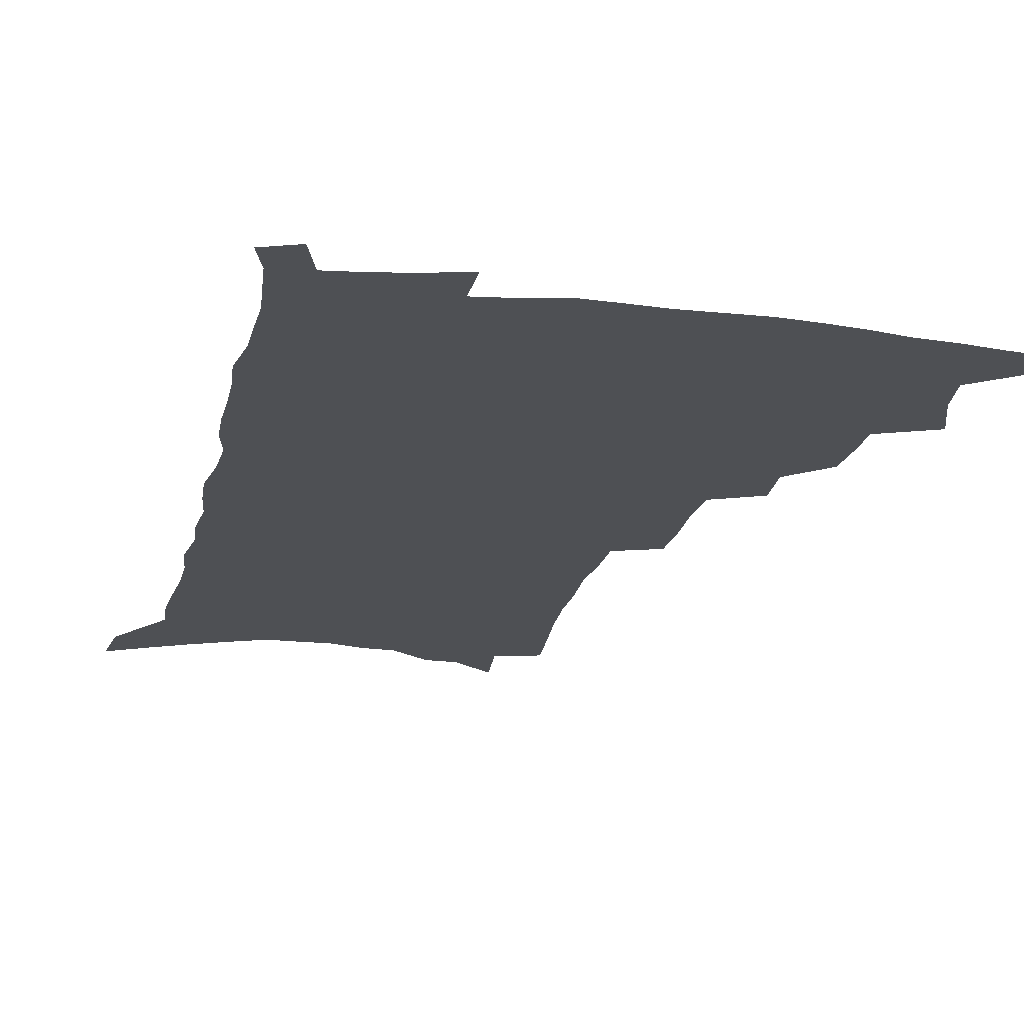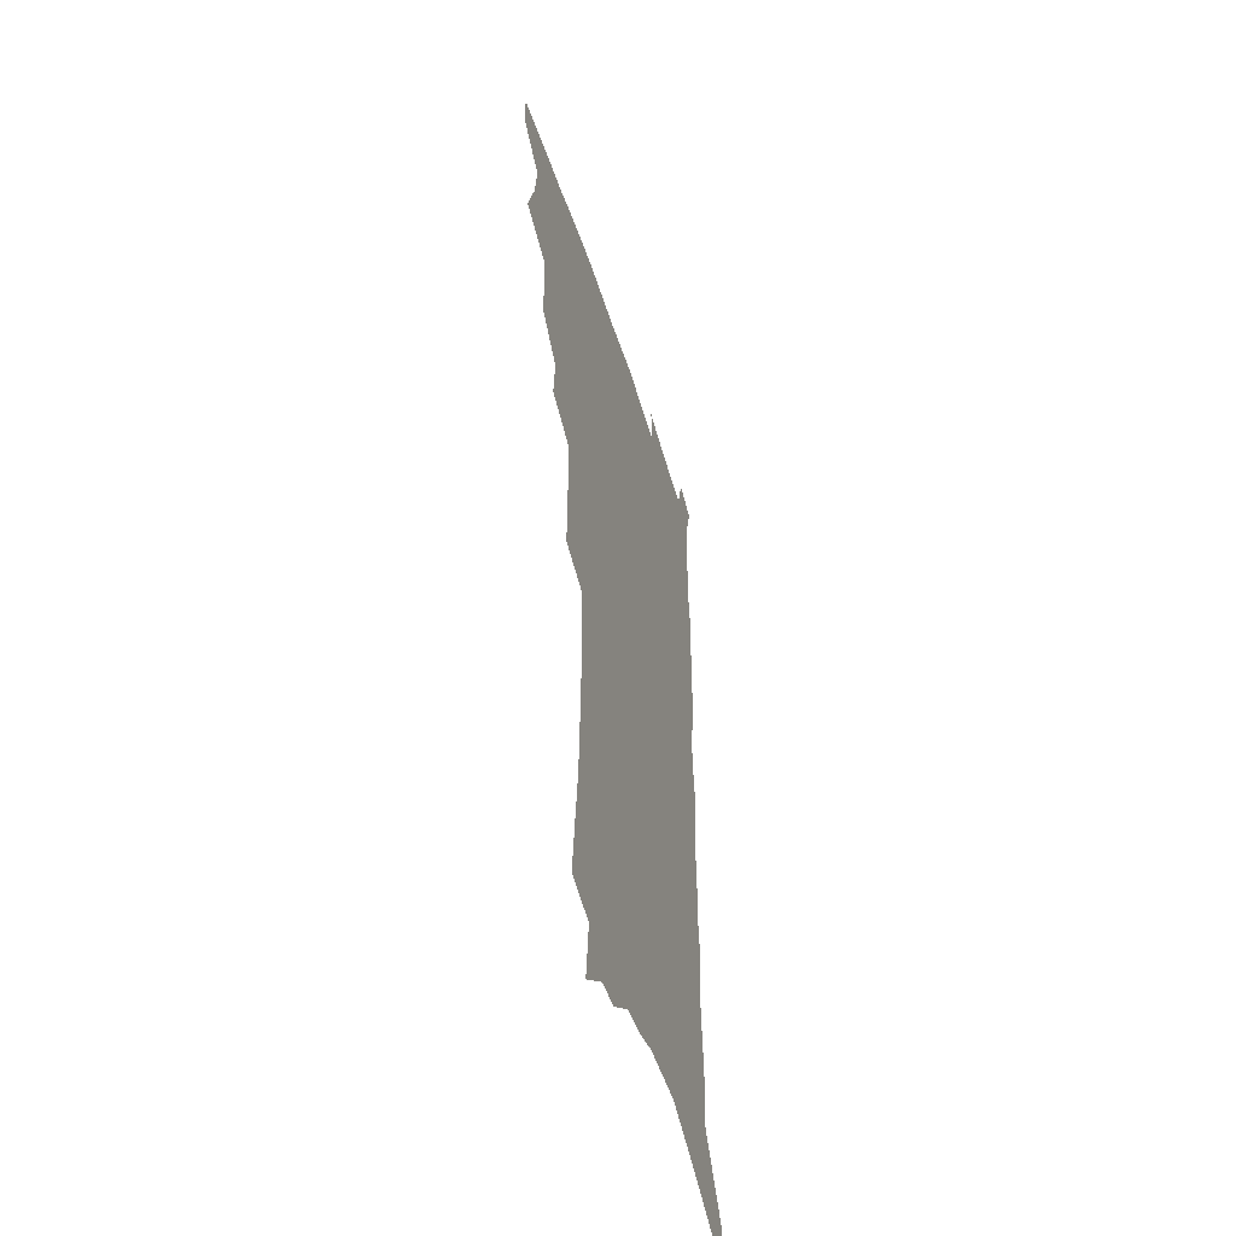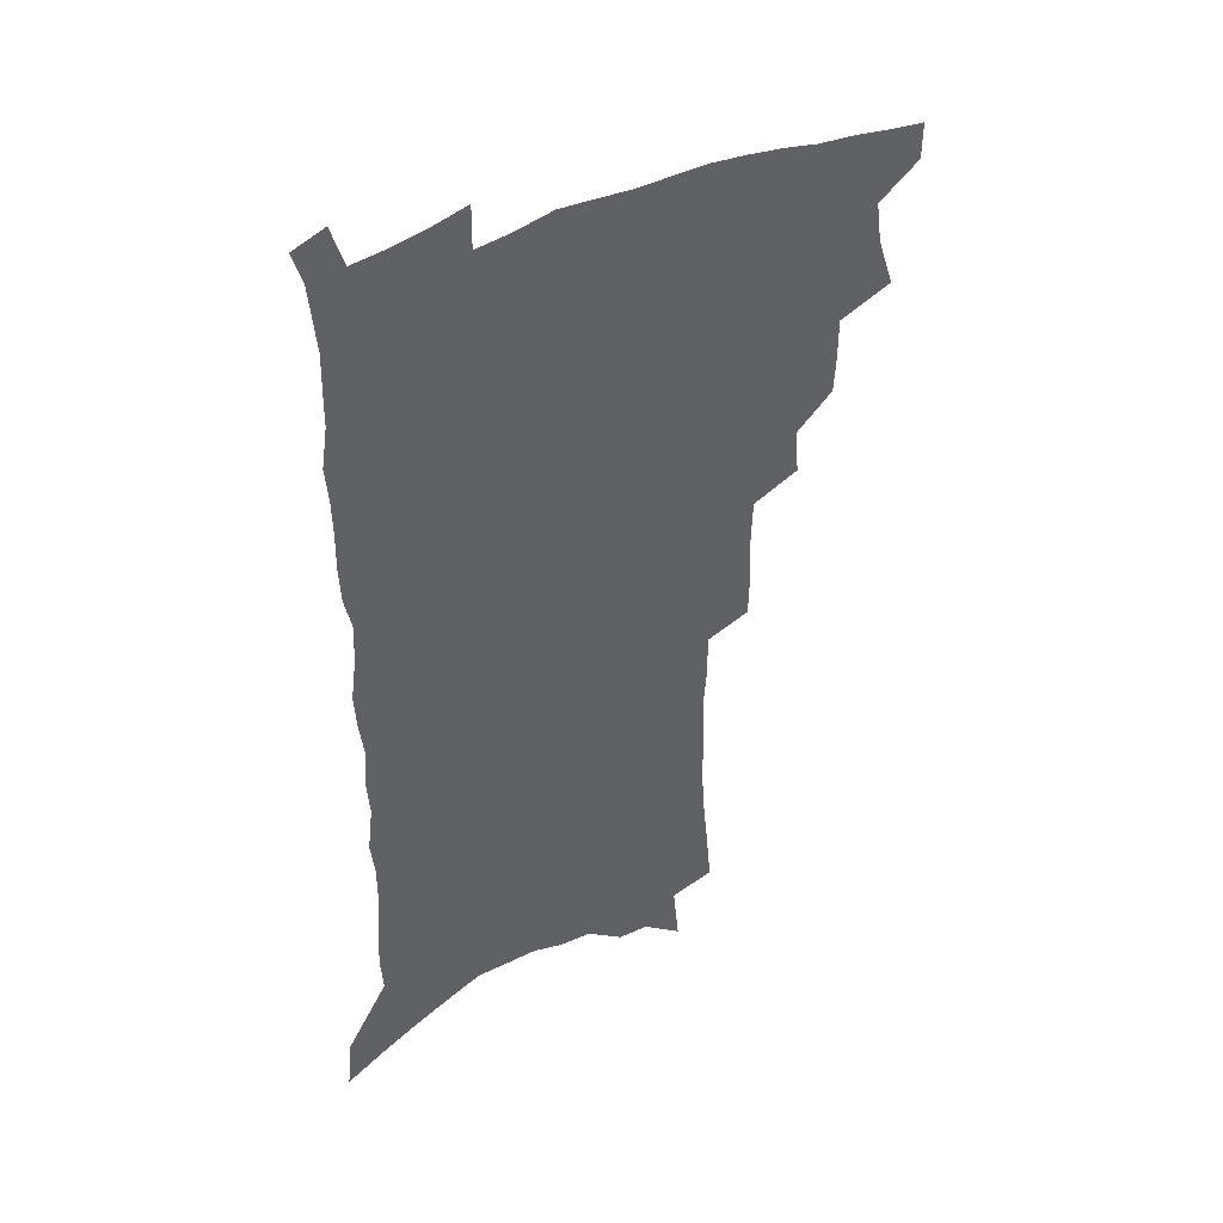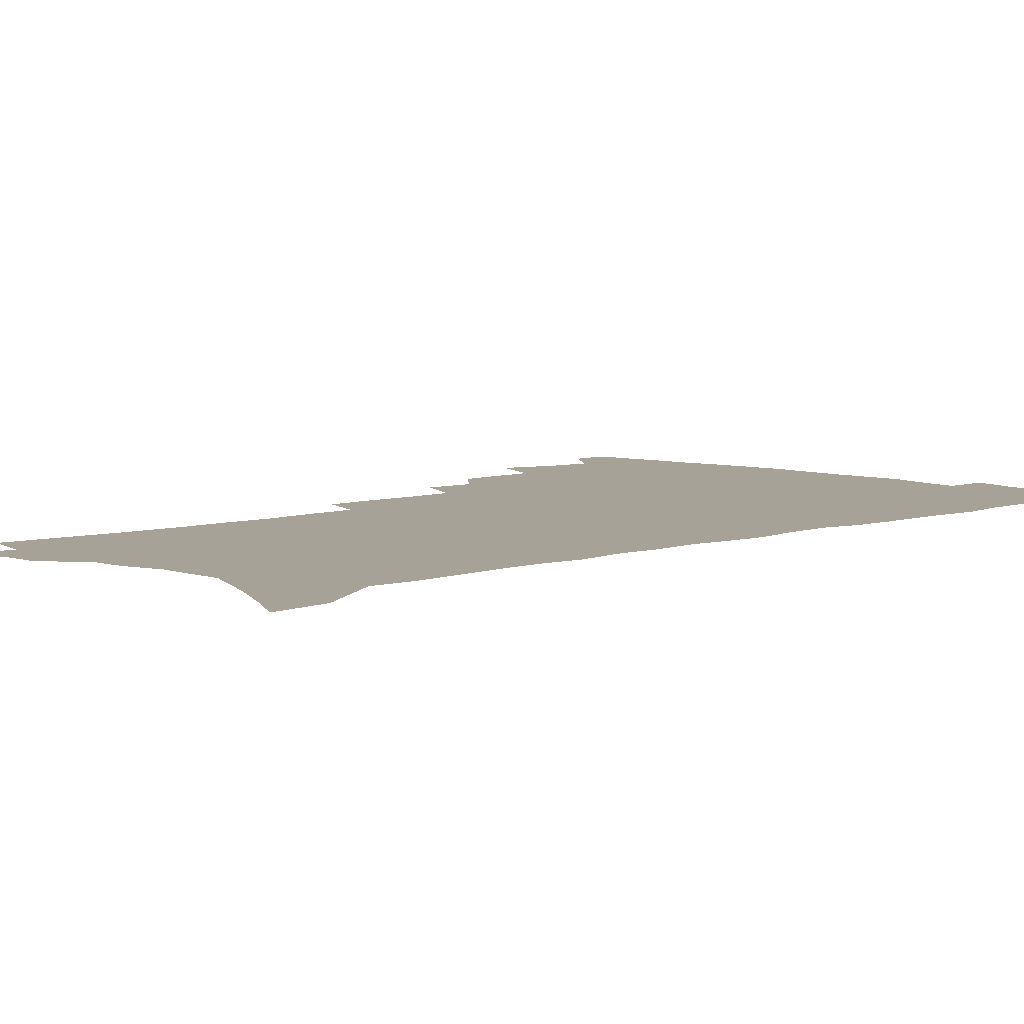
<metadata>
{"format":"obj","ext":"obj","renderer":"f3d","projection":"perspective","resolution":1024,"background":"white","views":[{"elev":-18.7,"azim":168.1,"up":"+Z"},{"elev":-50.0,"azim":-73.2,"up":"+Y"},{"elev":43.1,"azim":149.8,"up":"+Y"},{"elev":6.4,"azim":46.2,"up":"+Z"}]}
</metadata>
<code>
v 487 499.8 0
v 486.8 514.2 0
v 494.7 451.1 0
v 501.2 470.8 0
v 503.4 487.2 0
v 503.2 501.7 0
v 501.3 516 0
v 516.6 411.2 0
v 515.8 426.5 0
v 515.8 442.1 0
v 518.6 459.6 0
v 518.8 474.4 0
v 519.9 489.4 0
v 518.3 503.3 0
v 515.4 518.2 0
v 530 379.4 0
v 531.4 397.8 0
v 533 415.5 0
v 533.9 432 0
v 532.8 446.3 0
v 533.6 461.5 0
v 534 476.2 0
v 534.6 490.8 0
v 532.5 505 0
v 530.1 519.6 0
v 548.9 316.7 0
v 548.5 334.5 0
v 549.2 353.8 0
v 548.7 371 0
v 548 387.3 0
v 550.5 406.2 0
v 548.3 419.3 0
v 551.6 437.6 0
v 551.2 451.1 0
v 549.9 464.5 0
v 549.8 478.5 0
v 549.1 492.1 0
v 547.2 506.1 0
v 544 522.4 0
v 561.5 172.7 0
v 563.6 195.1 0
v 565.9 217.9 0
v 567 238 0
v 566.8 255.5 0
v 567.9 275.6 0
v 566.5 291.6 0
v 566.4 310.5 0
v 565.4 327.4 0
v 565 344.4 0
v 564.2 360.5 0
v 564.2 377.3 0
v 564 393.1 0
v 564.6 409.3 0
v 564 423.6 0
v 564.9 438.6 0
v 565.3 453 0
v 565.1 466.8 0
v 564.3 480.1 0
v 562.9 493.6 0
v 561 507.9 0
v 558.1 524.4 0
v 576.5 143.2 0
v 579 168.1 0
v 576.4 182 0
v 581.5 211.5 0
v 582 230.4 0
v 582.2 248.8 0
v 582 266.6 0
v 581.1 282.6 0
v 581.2 301.4 0
v 581 319 0
v 580.5 335.6 0
v 579.2 350.2 0
v 578.7 366 0
v 578.3 381.4 0
v 578.2 396.8 0
v 579 412.6 0
v 579.5 427.3 0
v 579.2 440.8 0
v 579.3 454.8 0
v 578.7 468 0
v 577.7 481.2 0
v 576.9 494.6 0
v 575.5 508.3 0
v 572.3 525.9 0
v 592.7 156 0
v 592.9 175.4 0
v 593 195.8 0
v 596.4 222.1 0
v 596.1 239.3 0
v 596.1 257.2 0
v 595.5 273.8 0
v 594.1 288.3 0
v 594.1 306.4 0
v 593.5 322.2 0
v 593.1 338.8 0
v 592.8 354.9 0
v 592.2 369.5 0
v 592.3 385.8 0
v 592.4 400.7 0
v 592.4 414.7 0
v 593.2 429.9 0
v 592.3 442.1 0
v 592.6 456 0
v 592.8 469.1 0
v 591.2 482.3 0
v 590.4 495.6 0
v 589.3 509.4 0
v 587 525.7 0
v 605 156.6 0
v 608.7 189.4 0
v 609.4 210.5 0
v 609 227.2 0
v 607.7 240.6 0
v 608.3 261.3 0
v 607.7 277.5 0
v 607.4 294.9 0
v 606.7 310.5 0
v 606.1 325.8 0
v 605.7 341.7 0
v 605.6 357.6 0
v 604.8 371.2 0
v 604.8 386.1 0
v 604.7 400.5 0
v 605.3 416.4 0
v 605.4 430.2 0
v 605.1 442.8 0
v 605.6 456.7 0
v 605.6 469.7 0
v 605 482.8 0
v 603.8 496.6 0
v 603.2 510.2 0
v 601.6 525.5 0
v 619.9 168 0
v 621.4 194.5 0
v 621.4 213.2 0
v 621.3 231.2 0
v 620.9 248 0
v 620.3 263.6 0
v 619.7 279.9 0
v 619.2 296.1 0
v 618.6 311.2 0
v 618.8 330.4 0
v 618.2 344.4 0
v 617.9 359.6 0
v 617.2 372.5 0
v 617.6 388.4 0
v 617.8 403.2 0
v 617.9 417.4 0
v 617.8 430.5 0
v 618 443.9 0
v 618.6 457.8 0
v 618.5 470.2 0
v 618.6 483.1 0
v 618.7 496 0
v 617.7 509.8 0
v 615.5 526.6 0
v 632.8 168.9 0
v 633.5 195 0
v 633.4 215.2 0
v 633.2 233.8 0
v 632.8 249.5 0
v 632.3 266.4 0
v 631.8 282.6 0
v 631.3 298.8 0
v 630.9 314.5 0
v 630.8 329.1 0
v 630.3 344.9 0
v 630 360.1 0
v 630 375.8 0
v 629.9 389 0
v 630.1 403.6 0
v 630.2 418.2 0
v 630.3 430.8 0
v 630.5 444.1 0
v 631 457.4 0
v 631.3 470.1 0
v 631.6 483 0
v 632 495.8 0
v 631.3 509.9 0
v 629.4 527.4 0
v 645.8 172.8 0
v 645.7 195 0
v 645.3 215.9 0
v 645 234 0
v 644.8 249.2 0
v 644.2 266.7 0
v 643.9 281.3 0
v 643.2 298.1 0
v 642.6 317 0
v 642.7 329.5 0
v 642.5 343.5 0
v 642.2 359.7 0
v 642.1 374.9 0
v 642.1 389.9 0
v 642.3 403.6 0
v 642.7 416.9 0
v 642.7 431.1 0
v 642.8 444.8 0
v 643.7 456.9 0
v 644.1 469.6 0
v 644.6 482.8 0
v 645 495.7 0
v 645.2 509.2 0
v 644.9 524.2 0
v 658.6 172.8 0
v 658.1 194.4 0
v 657.6 213.5 0
v 656.9 232.3 0
v 657.3 246.1 0
v 656.1 265.9 0
v 655.7 282.1 0
v 655.2 298.4 0
v 654.7 314.5 0
v 654.5 329.5 0
v 654.4 343.5 0
v 654.1 360.3 0
v 654.2 374.3 0
v 655.1 387 0
v 654.6 402.5 0
v 655.2 415.7 0
v 655.5 429.6 0
v 656.5 442.4 0
v 656.3 456.5 0
v 656.9 469.3 0
v 657.5 482.1 0
v 658 495.2 0
v 658.7 508.3 0
v 659.1 522.4 0
v 659 539.5 0
v 671.4 172.9 0
v 670.8 191.9 0
v 669.9 211.8 0
v 669.3 229.5 0
v 669.3 245.5 0
v 668.7 262.5 0
v 667.7 280.5 0
v 667.7 295.7 0
v 666.6 313.5 0
v 666.7 327.9 0
v 666.4 343.5 0
v 667.1 357 0
v 666.7 372.1 0
v 667.3 385.7 0
v 668.6 398.6 0
v 668 413.6 0
v 668.3 427.9 0
v 669.1 441.1 0
v 668.6 456.1 0
v 669.7 468.4 0
v 670.3 481.4 0
v 671.2 494.4 0
v 672 507.5 0
v 672.9 521.3 0
v 674 535.5 0
v 685.5 166.7 0
v 684.3 187 0
v 683.2 207 0
v 682.3 225.4 0
v 682.3 241.4 0
v 681.5 259 0
v 681.2 275.4 0
v 680.8 291.7 0
v 680.4 307.9 0
v 679.1 325.1 0
v 679.8 339 0
v 680.4 353.1 0
v 680.4 367.7 0
v 680.2 382.8 0
v 681.7 395.8 0
v 679.8 413.6 0
v 682.2 425.2 0
v 682.5 439 0
v 682.7 453 0
v 683.1 466.5 0
v 683.8 479.9 0
v 684.4 493.3 0
v 685.2 506.5 0
v 686.5 519.7 0
v 688.2 533 0
v 700.1 160 0
v 698.7 180.3 0
v 697.1 201 0
v 697.1 217.8 0
v 696.6 235 0
v 695.7 252.6 0
v 694.4 270.7 0
v 694.8 285.9 0
v 694.4 302.1 0
v 693.4 318.9 0
v 694 333.4 0
v 695.4 347 0
v 693.5 364.4 0
v 693.7 378.8 0
v 696.2 391.4 0
v 695 407.9 0
v 695.4 422.2 0
v 697.1 435.3 0
v 696 450.8 0
v 696.7 464.3 0
v 697.3 478 0
v 698.4 491.2 0
v 698.6 505 0
v 700.4 518.1 0
v 701.6 531.4 0
v 706.8 547.7 0
v 715.5 152.1 0
v 712.5 175.6 0
v 712.5 192.6 0
v 713.6 207.8 0
v 712.7 225.6 0
v 711.4 243.9 0
v 711.4 260.2 0
v 713.1 274.4 0
v 710.9 293 0
v 712.1 307.6 0
v 711 324.4 0
v 712.8 338 0
v 713.8 352.9 0
v 711.5 370.3 0
v 711 386.1 0
v 713.9 399.2 0
v 714.6 413.9 0
v 714.4 429 0
v 714.8 443.8 0
v 716 457.8 0
v 713.7 474.1 0
v 713.5 488.5 0
v 713.2 502.9 0
v 714.5 516.3 0
v 715.7 529.6 0
v 719.8 542.7 0
v 731.7 143 0
v 729.5 164.7 0
f 5 6 1
f 1 6 2
f 6 7 2
f 10 11 3
f 3 11 4
f 11 12 4
f 4 12 5
f 12 13 5
f 5 13 6
f 13 14 6
f 6 14 7
f 14 15 7
f 17 18 8
f 8 18 9
f 18 19 9
f 9 19 10
f 19 20 10
f 10 20 11
f 20 21 11
f 11 21 12
f 21 22 12
f 12 22 13
f 22 23 13
f 13 23 14
f 23 24 14
f 14 24 15
f 24 25 15
f 29 30 16
f 16 30 17
f 30 31 17
f 17 31 18
f 31 32 18
f 18 32 19
f 32 33 19
f 19 33 20
f 33 34 20
f 20 34 21
f 34 35 21
f 21 35 22
f 35 36 22
f 22 36 23
f 36 37 23
f 23 37 24
f 37 38 24
f 24 38 25
f 38 39 25
f 47 48 26
f 26 48 27
f 48 49 27
f 27 49 28
f 49 50 28
f 28 50 29
f 50 51 29
f 29 51 30
f 51 52 30
f 30 52 31
f 52 53 31
f 31 53 32
f 53 54 32
f 32 54 33
f 54 55 33
f 33 55 34
f 55 56 34
f 34 56 35
f 56 57 35
f 35 57 36
f 57 58 36
f 36 58 37
f 58 59 37
f 37 59 38
f 59 60 38
f 38 60 39
f 60 61 39
f 63 64 40
f 40 64 41
f 64 65 41
f 41 65 42
f 65 66 42
f 42 66 43
f 66 67 43
f 43 67 44
f 67 68 44
f 44 68 45
f 68 69 45
f 45 69 46
f 69 70 46
f 46 70 47
f 70 71 47
f 47 71 48
f 71 72 48
f 48 72 49
f 72 73 49
f 49 73 50
f 73 74 50
f 50 74 51
f 74 75 51
f 51 75 52
f 75 76 52
f 52 76 53
f 76 77 53
f 53 77 54
f 77 78 54
f 54 78 55
f 78 79 55
f 55 79 56
f 79 80 56
f 56 80 57
f 80 81 57
f 57 81 58
f 81 82 58
f 58 82 59
f 82 83 59
f 59 83 60
f 83 84 60
f 60 84 61
f 84 85 61
f 62 86 63
f 86 87 63
f 63 87 64
f 87 88 64
f 64 88 65
f 88 89 65
f 65 89 66
f 89 90 66
f 66 90 67
f 90 91 67
f 67 91 68
f 91 92 68
f 68 92 69
f 92 93 69
f 69 93 70
f 93 94 70
f 70 94 71
f 94 95 71
f 71 95 72
f 95 96 72
f 72 96 73
f 96 97 73
f 73 97 74
f 97 98 74
f 74 98 75
f 98 99 75
f 75 99 76
f 99 100 76
f 76 100 77
f 100 101 77
f 77 101 78
f 101 102 78
f 78 102 79
f 102 103 79
f 79 103 80
f 103 104 80
f 80 104 81
f 104 105 81
f 81 105 82
f 105 106 82
f 82 106 83
f 106 107 83
f 83 107 84
f 107 108 84
f 84 108 85
f 108 109 85
f 86 110 87
f 110 111 87
f 87 111 88
f 111 112 88
f 88 112 89
f 112 113 89
f 89 113 90
f 113 114 90
f 90 114 91
f 114 115 91
f 91 115 92
f 115 116 92
f 92 116 93
f 116 117 93
f 93 117 94
f 117 118 94
f 94 118 95
f 118 119 95
f 95 119 96
f 119 120 96
f 96 120 97
f 120 121 97
f 97 121 98
f 121 122 98
f 98 122 99
f 122 123 99
f 99 123 100
f 123 124 100
f 100 124 101
f 124 125 101
f 101 125 102
f 125 126 102
f 102 126 103
f 126 127 103
f 103 127 104
f 127 128 104
f 104 128 105
f 128 129 105
f 105 129 106
f 129 130 106
f 106 130 107
f 130 131 107
f 107 131 108
f 131 132 108
f 108 132 109
f 132 133 109
f 110 134 111
f 134 135 111
f 111 135 112
f 135 136 112
f 112 136 113
f 136 137 113
f 113 137 114
f 137 138 114
f 114 138 115
f 138 139 115
f 115 139 116
f 139 140 116
f 116 140 117
f 140 141 117
f 117 141 118
f 141 142 118
f 118 142 119
f 142 143 119
f 119 143 120
f 143 144 120
f 120 144 121
f 144 145 121
f 121 145 122
f 145 146 122
f 122 146 123
f 146 147 123
f 123 147 124
f 147 148 124
f 124 148 125
f 148 149 125
f 125 149 126
f 149 150 126
f 126 150 127
f 150 151 127
f 127 151 128
f 151 152 128
f 128 152 129
f 152 153 129
f 129 153 130
f 153 154 130
f 130 154 131
f 154 155 131
f 131 155 132
f 155 156 132
f 132 156 133
f 156 157 133
f 134 158 135
f 158 159 135
f 135 159 136
f 159 160 136
f 136 160 137
f 160 161 137
f 137 161 138
f 161 162 138
f 138 162 139
f 162 163 139
f 139 163 140
f 163 164 140
f 140 164 141
f 164 165 141
f 141 165 142
f 165 166 142
f 142 166 143
f 166 167 143
f 143 167 144
f 167 168 144
f 144 168 145
f 168 169 145
f 145 169 146
f 169 170 146
f 146 170 147
f 170 171 147
f 147 171 148
f 171 172 148
f 148 172 149
f 172 173 149
f 149 173 150
f 173 174 150
f 150 174 151
f 174 175 151
f 151 175 152
f 175 176 152
f 152 176 153
f 176 177 153
f 153 177 154
f 177 178 154
f 154 178 155
f 178 179 155
f 155 179 156
f 179 180 156
f 156 180 157
f 180 181 157
f 158 182 159
f 182 183 159
f 159 183 160
f 183 184 160
f 160 184 161
f 184 185 161
f 161 185 162
f 185 186 162
f 162 186 163
f 186 187 163
f 163 187 164
f 187 188 164
f 164 188 165
f 188 189 165
f 165 189 166
f 189 190 166
f 166 190 167
f 190 191 167
f 167 191 168
f 191 192 168
f 168 192 169
f 192 193 169
f 169 193 170
f 193 194 170
f 170 194 171
f 194 195 171
f 171 195 172
f 195 196 172
f 172 196 173
f 196 197 173
f 173 197 174
f 197 198 174
f 174 198 175
f 198 199 175
f 175 199 176
f 199 200 176
f 176 200 177
f 200 201 177
f 177 201 178
f 201 202 178
f 178 202 179
f 202 203 179
f 179 203 180
f 203 204 180
f 180 204 181
f 204 205 181
f 182 206 183
f 206 207 183
f 183 207 184
f 207 208 184
f 184 208 185
f 208 209 185
f 185 209 186
f 209 210 186
f 186 210 187
f 210 211 187
f 187 211 188
f 211 212 188
f 188 212 189
f 212 213 189
f 189 213 190
f 213 214 190
f 190 214 191
f 214 215 191
f 191 215 192
f 215 216 192
f 192 216 193
f 216 217 193
f 193 217 194
f 217 218 194
f 194 218 195
f 218 219 195
f 195 219 196
f 219 220 196
f 196 220 197
f 220 221 197
f 197 221 198
f 221 222 198
f 198 222 199
f 222 223 199
f 199 223 200
f 223 224 200
f 200 224 201
f 224 225 201
f 201 225 202
f 225 226 202
f 202 226 203
f 226 227 203
f 203 227 204
f 227 228 204
f 204 228 205
f 228 229 205
f 206 231 207
f 231 232 207
f 207 232 208
f 232 233 208
f 208 233 209
f 233 234 209
f 209 234 210
f 234 235 210
f 210 235 211
f 235 236 211
f 211 236 212
f 236 237 212
f 212 237 213
f 237 238 213
f 213 238 214
f 238 239 214
f 214 239 215
f 239 240 215
f 215 240 216
f 240 241 216
f 216 241 217
f 241 242 217
f 217 242 218
f 242 243 218
f 218 243 219
f 243 244 219
f 219 244 220
f 244 245 220
f 220 245 221
f 245 246 221
f 221 246 222
f 246 247 222
f 222 247 223
f 247 248 223
f 223 248 224
f 248 249 224
f 224 249 225
f 249 250 225
f 225 250 226
f 250 251 226
f 226 251 227
f 251 252 227
f 227 252 228
f 252 253 228
f 228 253 229
f 253 254 229
f 229 254 230
f 254 255 230
f 231 256 232
f 256 257 232
f 232 257 233
f 257 258 233
f 233 258 234
f 258 259 234
f 234 259 235
f 259 260 235
f 235 260 236
f 260 261 236
f 236 261 237
f 261 262 237
f 237 262 238
f 262 263 238
f 238 263 239
f 263 264 239
f 239 264 240
f 264 265 240
f 240 265 241
f 265 266 241
f 241 266 242
f 266 267 242
f 242 267 243
f 267 268 243
f 243 268 244
f 268 269 244
f 244 269 245
f 269 270 245
f 245 270 246
f 270 271 246
f 246 271 247
f 271 272 247
f 247 272 248
f 272 273 248
f 248 273 249
f 273 274 249
f 249 274 250
f 274 275 250
f 250 275 251
f 275 276 251
f 251 276 252
f 276 277 252
f 252 277 253
f 277 278 253
f 253 278 254
f 278 279 254
f 254 279 255
f 279 280 255
f 256 281 257
f 281 282 257
f 257 282 258
f 282 283 258
f 258 283 259
f 283 284 259
f 259 284 260
f 284 285 260
f 260 285 261
f 285 286 261
f 261 286 262
f 286 287 262
f 262 287 263
f 287 288 263
f 263 288 264
f 288 289 264
f 264 289 265
f 289 290 265
f 265 290 266
f 290 291 266
f 266 291 267
f 291 292 267
f 267 292 268
f 292 293 268
f 268 293 269
f 293 294 269
f 269 294 270
f 294 295 270
f 270 295 271
f 295 296 271
f 271 296 272
f 296 297 272
f 272 297 273
f 297 298 273
f 273 298 274
f 298 299 274
f 274 299 275
f 299 300 275
f 275 300 276
f 300 301 276
f 276 301 277
f 301 302 277
f 277 302 278
f 302 303 278
f 278 303 279
f 303 304 279
f 279 304 280
f 304 305 280
f 281 307 282
f 307 308 282
f 282 308 283
f 308 309 283
f 283 309 284
f 309 310 284
f 284 310 285
f 310 311 285
f 285 311 286
f 311 312 286
f 286 312 287
f 312 313 287
f 287 313 288
f 313 314 288
f 288 314 289
f 314 315 289
f 289 315 290
f 315 316 290
f 290 316 291
f 316 317 291
f 291 317 292
f 317 318 292
f 292 318 293
f 318 319 293
f 293 319 294
f 319 320 294
f 294 320 295
f 320 321 295
f 295 321 296
f 321 322 296
f 296 322 297
f 322 323 297
f 297 323 298
f 323 324 298
f 298 324 299
f 324 325 299
f 299 325 300
f 325 326 300
f 300 326 301
f 326 327 301
f 301 327 302
f 327 328 302
f 302 328 303
f 328 329 303
f 303 329 304
f 329 330 304
f 304 330 305
f 330 331 305
f 305 331 306
f 331 332 306
f 307 333 308
f 333 334 308
f 308 334 309

</code>
